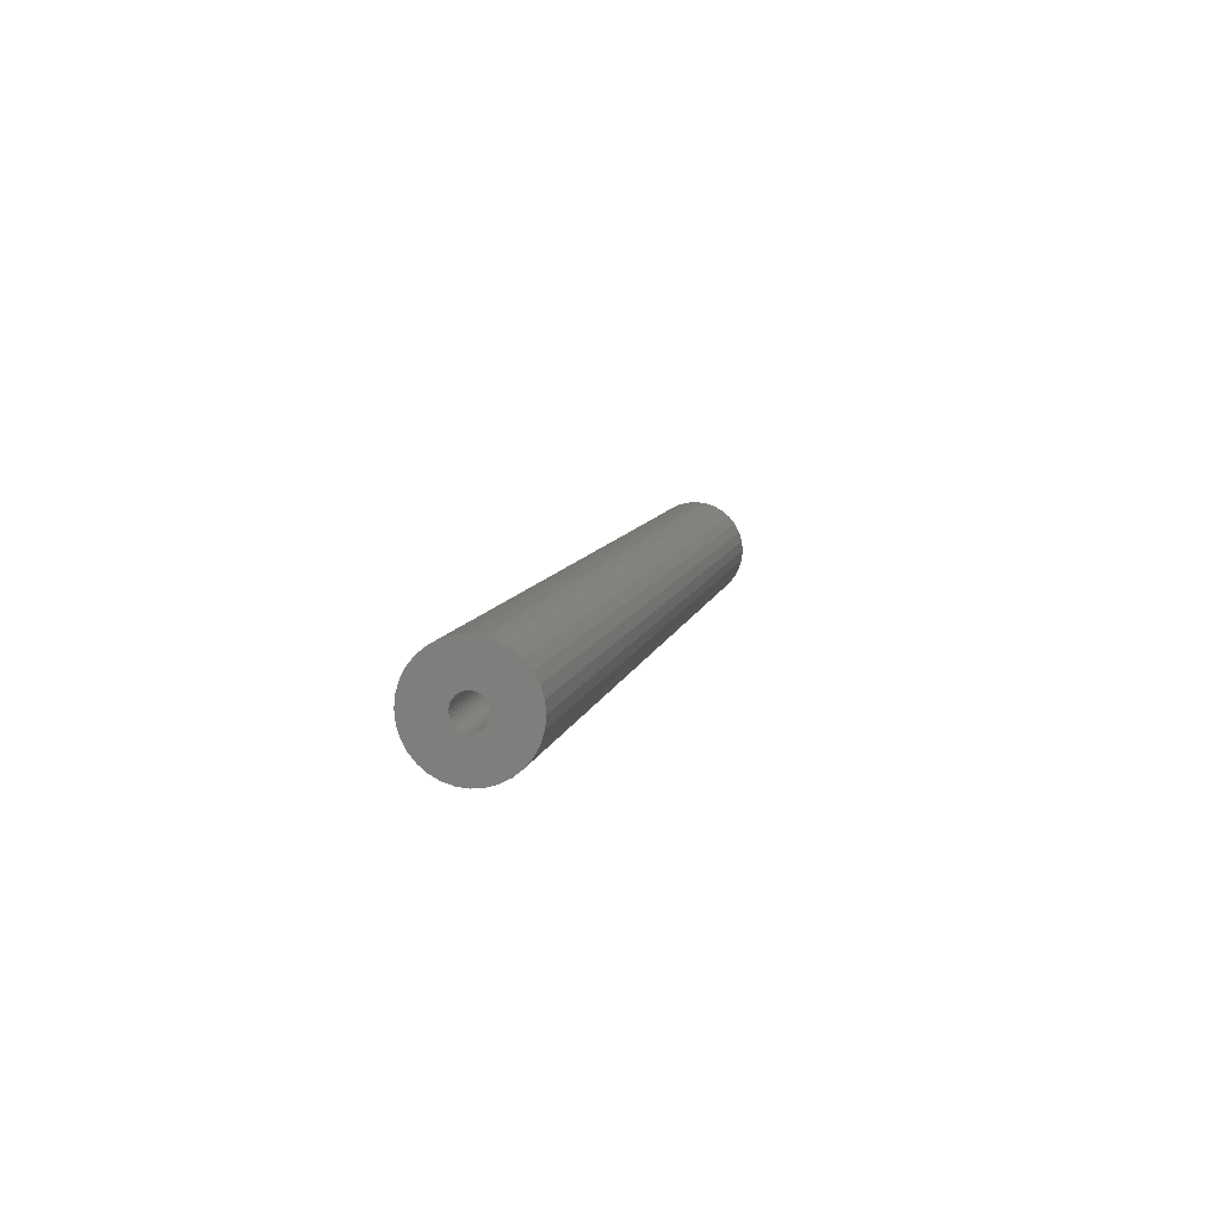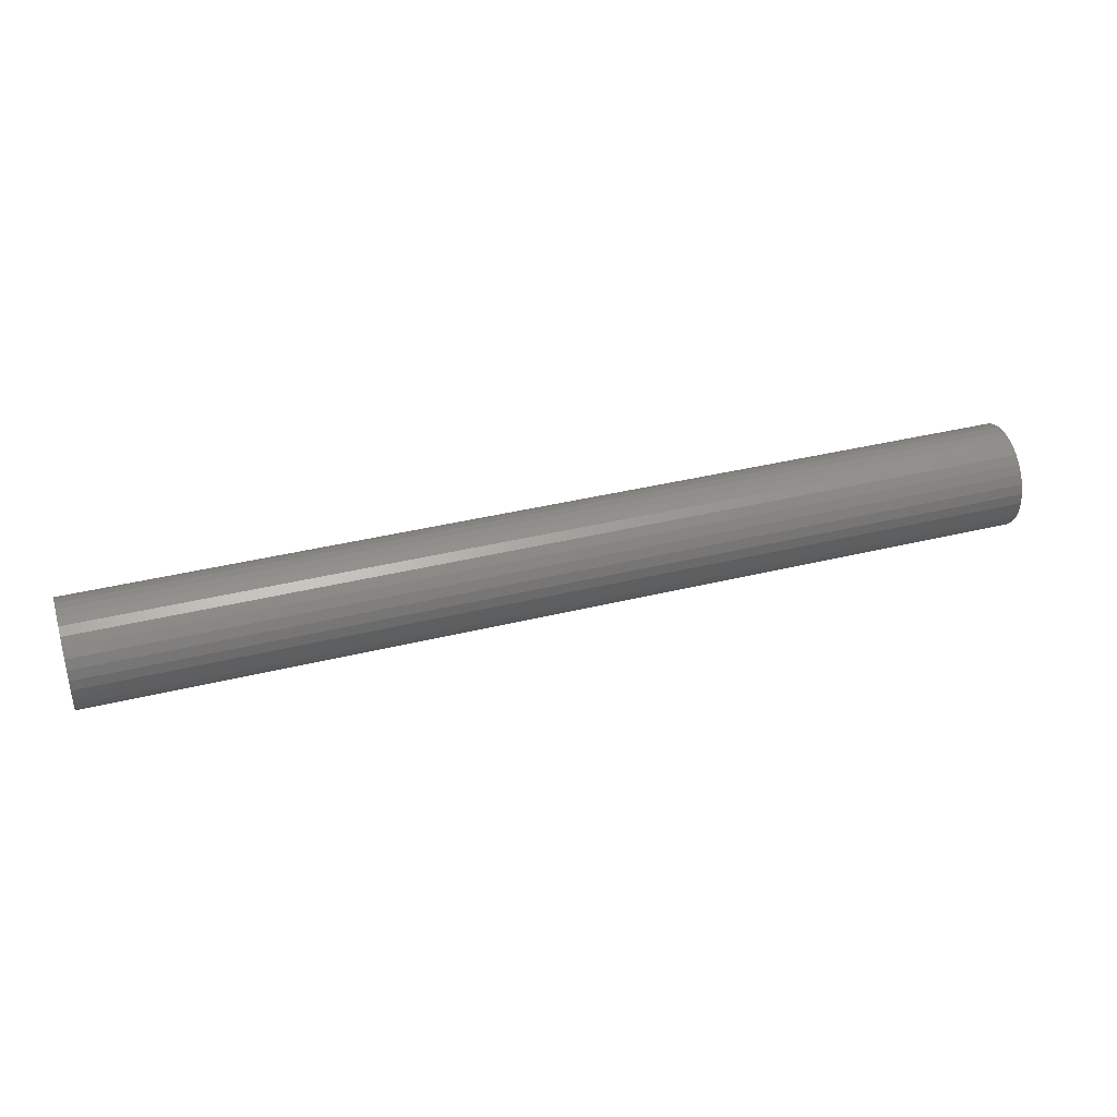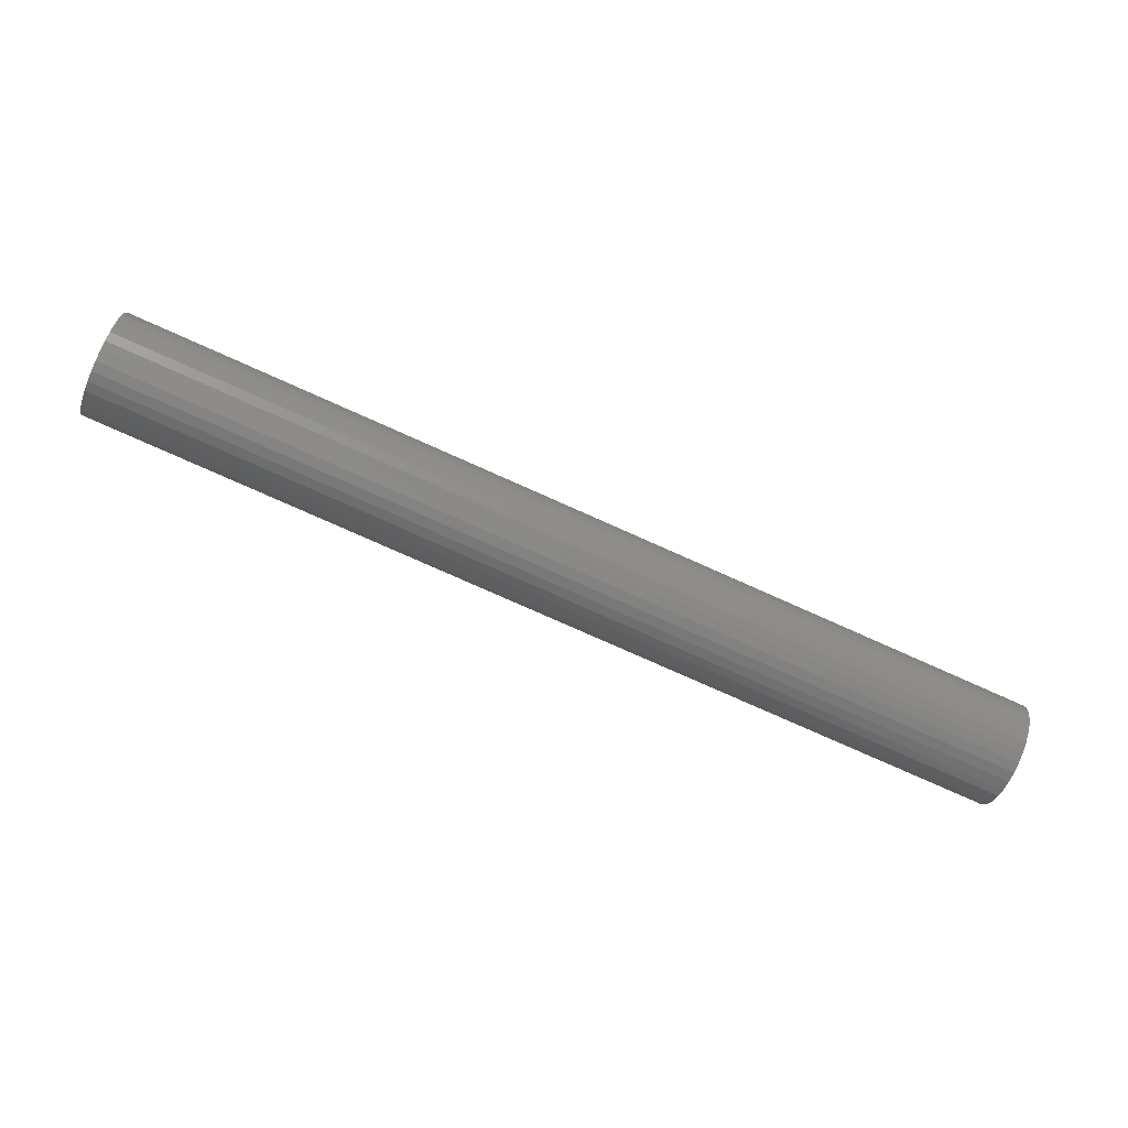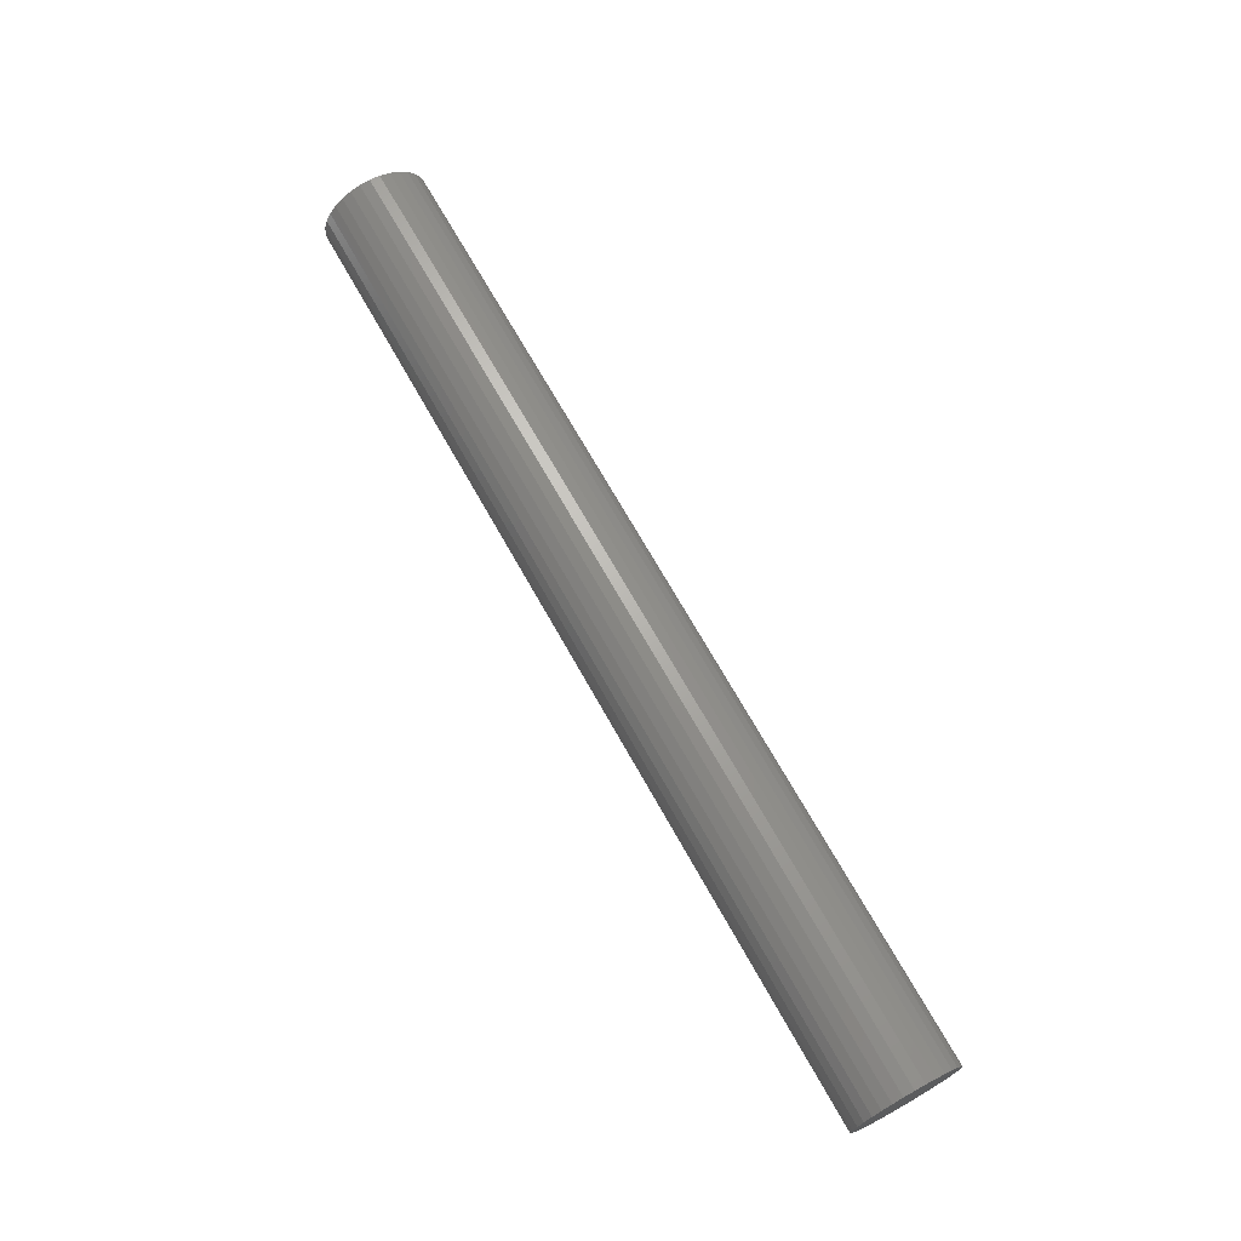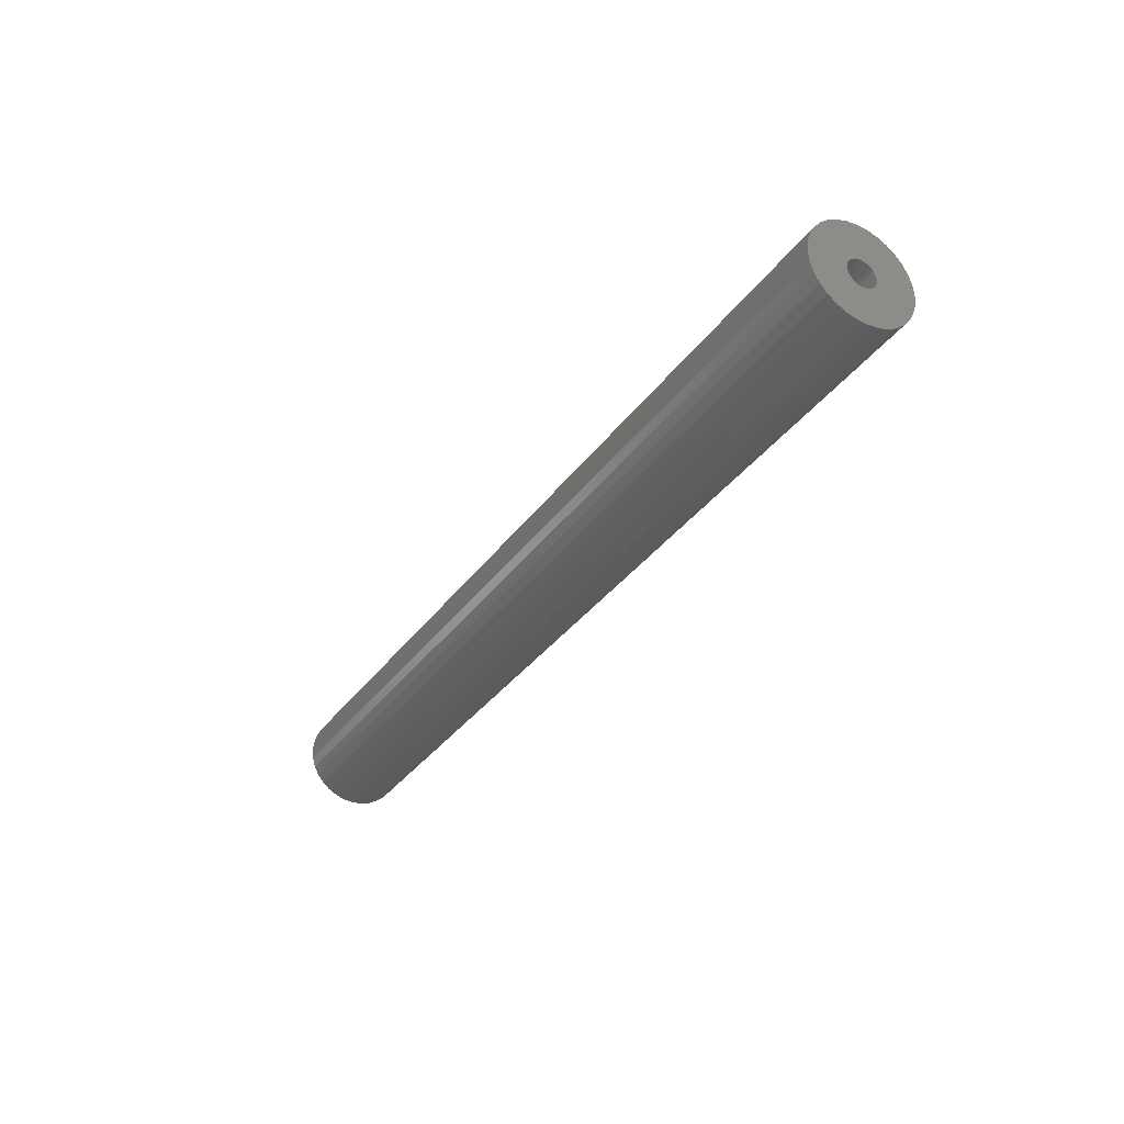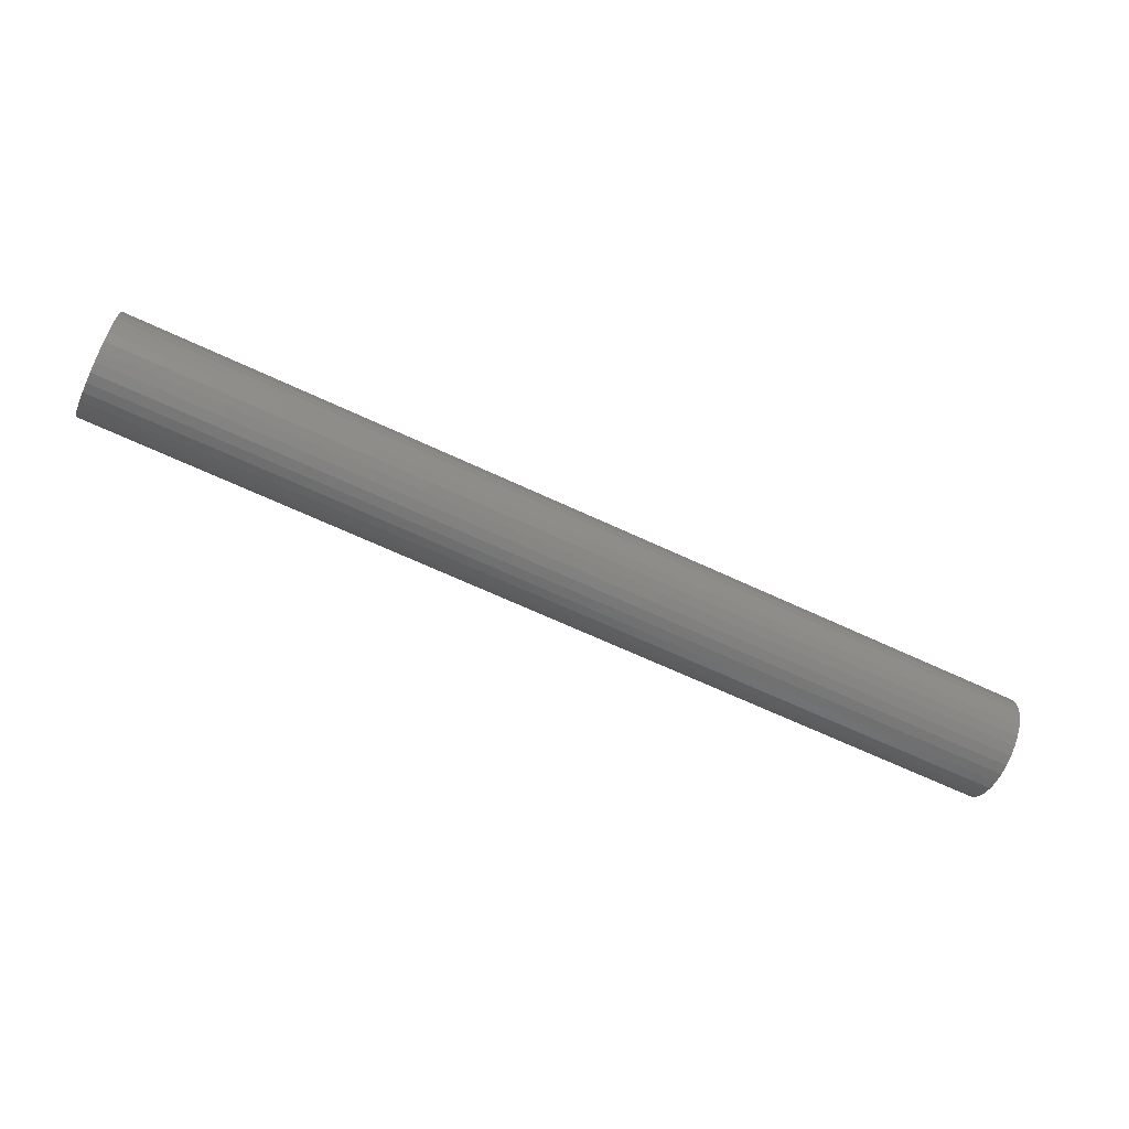
<metadata>
{"format":"stl","ext":"stl","renderer":"f3d","projection":"perspective","resolution":1024,"background":"white","views":[{"elev":8.4,"azim":101.5,"up":"+Y"},{"elev":38.0,"azim":-17.4,"up":"+Z"},{"elev":-76.9,"azim":155.9,"up":"+Y"},{"elev":69.6,"azim":-119.2,"up":"+Y"},{"elev":-33.7,"azim":60.0,"up":"+Z"},{"elev":-66.1,"azim":154.8,"up":"+Z"}]}
</metadata>
<code>
# stl→obj: 128 verts, 252 faces
v 0.75 0.03947 -3.852e-18
v 0.75 0.008224 -1.939e-18
v 0.75 0.007995 -0.002326
v 0.75 -0.003701 0.04317
v 0.75 -0.01212 0.04234
v 0.75 -0.02022 0.03989
v 0.75 -0.01472 -0.004563
v 0.75 -0.0154 -0.002326
v 0.75 -0.04605 -0.008423
v 0.75 -0.01362 -0.006625
v 0.75 -0.01213 -0.008432
v 0.75 -0.03423 -0.03053
v 0.75 -0.04359 -0.01652
v 0.75 -0.0396 -0.02399
v 0.75 0.02683 -0.03053
v 0.75 0.0322 -0.02399
v 0.75 0.03619 -0.01652
v 0.75 0.01282 -0.03989
v 0.75 -0.003701 -0.04317
v 0.75 0.004722 -0.04234
v 0.75 -0.04688 2.59e-17
v 0.75 -0.01562 9.819e-19
v 0.75 -0.0154 0.002326
v 0.75 -0.04359 0.01652
v 0.75 -0.04605 0.008423
v 0.75 -0.01033 0.009915
v 0.75 -0.008264 0.01102
v 0.75 -0.006027 0.0117
v 0.75 -0.003701 0.01192
v 0.75 0.03619 0.01652
v 0.75 0.0322 0.02399
v 0.75 0.02683 0.03053
v 0.75 0.02029 0.0359
v 0.75 0.01282 0.03989
v 0.75 0.004722 0.04234
v 0.75 -0.02769 0.0359
v 0.75 -0.03423 0.03053
v 0.75 -0.0396 0.02399
v 0.75 -0.01472 0.004563
v 0.75 -0.01362 0.006625
v 0.75 -0.01213 0.008432
v 0.75 -0.003701 -0.01192
v 0.75 -0.02769 -0.0359
v 0.75 -0.02022 -0.03989
v 0.75 -0.01212 -0.04234
v 0.75 0.02029 -0.0359
v 0.75 -0.006027 -0.0117
v 0.75 -0.008264 -0.01102
v 0.75 -0.01033 -0.009915
v 0.75 -0.001374 0.0117
v 0.75 0.0008626 0.01102
v 0.75 0.002924 0.009915
v 0.75 0.004731 0.008432
v 0.75 0.03864 0.008423
v 0.75 0.006214 0.006625
v 0.75 0.007316 0.004563
v 0.75 0.007995 0.002326
v 0.75 0.03864 -0.008423
v 0.75 0.007316 -0.004563
v 0.75 0.006214 -0.006625
v 0.75 0.004731 -0.008432
v 0.75 0.002924 -0.009915
v 0.75 0.0008626 -0.01102
v 0.75 -0.001374 -0.0117
v 0.007812 -0.003701 -0.01192
v 0.007812 -0.001374 -0.0117
v 0.007812 0.0008626 -0.01102
v 0.007812 0.002924 -0.009915
v 0.007812 0.004731 -0.008432
v 0.007812 0.006214 -0.006625
v 0.007812 0.007316 -0.004563
v 0.007812 0.007995 -0.002326
v 0.007812 0.008224 -4.859e-18
v 0.007812 -0.006027 -0.0117
v 0.007812 -0.008264 -0.01102
v 0.007812 -0.01033 -0.009915
v 0.007812 -0.01213 -0.008432
v 0.007812 -0.01362 -0.006625
v 0.007812 -0.01472 -0.004563
v 0.007812 -0.0154 -0.002326
v 0.007812 -0.01562 9.819e-19
v 0.007812 -0.003701 0.01192
v 0.007812 -0.006027 0.0117
v 0.007812 -0.008264 0.01102
v 0.007812 -0.01033 0.009915
v 0.007812 -0.01213 0.008432
v 0.007812 -0.01362 0.006625
v 0.007812 -0.01472 0.004563
v 0.007812 -0.0154 0.002326
v 0.007812 -0.001374 0.0117
v 0.007812 0.0008626 0.01102
v 0.007812 0.002924 0.009915
v 0.007812 0.004731 0.008432
v 0.007812 0.006214 0.006625
v 0.007812 0.007316 0.004563
v 0.007812 0.007995 0.002326
v -0.02344 0.03947 -5.277e-17
v -0.02344 0.03864 -0.008423
v -0.02344 0.03619 -0.01652
v -0.02344 0.0322 -0.02399
v -0.02344 0.02683 -0.03053
v -0.02344 0.02029 -0.0359
v -0.02344 0.01282 -0.03989
v -0.02344 0.004722 -0.04234
v -0.02344 -0.003701 -0.04317
v -0.02344 -0.01212 -0.04234
v -0.02344 -0.02022 -0.03989
v -0.02344 -0.02769 -0.0359
v -0.02344 -0.03423 -0.03053
v -0.02344 -0.0396 -0.02399
v -0.02344 -0.04359 -0.01652
v -0.02344 -0.04605 -0.008423
v -0.02344 -0.04688 2.59e-17
v -0.02344 -0.04605 0.008423
v -0.02344 -0.04359 0.01652
v -0.02344 -0.0396 0.02399
v -0.02344 -0.03423 0.03053
v -0.02344 -0.02769 0.0359
v -0.02344 -0.02022 0.03989
v -0.02344 -0.01212 0.04234
v -0.02344 -0.003701 0.04317
v -0.02344 0.004722 0.04234
v -0.02344 0.01282 0.03989
v -0.02344 0.02029 0.0359
v -0.02344 0.02683 0.03053
v -0.02344 0.0322 0.02399
v -0.02344 0.03619 0.01652
v -0.02344 0.03864 0.008423
f 1 2 3
f 4 5 6
f 7 8 9
f 10 7 9
f 10 9 11
f 12 13 14
f 15 16 17
f 18 19 20
f 21 9 8
f 21 8 22
f 21 22 23
f 24 25 26
f 24 26 27
f 24 27 28
f 24 28 29
f 29 30 31
f 29 31 32
f 29 32 33
f 29 33 34
f 29 34 35
f 29 35 4
f 29 4 6
f 29 6 36
f 29 36 37
f 29 37 38
f 29 38 24
f 25 21 23
f 25 23 39
f 25 39 40
f 25 40 41
f 25 41 26
f 42 13 12
f 42 12 43
f 42 43 44
f 42 44 45
f 42 45 19
f 42 19 18
f 42 18 46
f 42 46 15
f 42 15 17
f 13 42 47
f 13 47 48
f 13 48 49
f 13 49 11
f 13 11 9
f 30 29 50
f 30 50 51
f 30 51 52
f 30 52 53
f 30 53 54
f 54 53 55
f 54 55 56
f 54 56 57
f 54 57 2
f 54 2 1
f 58 1 3
f 58 3 59
f 58 59 60
f 58 60 61
f 58 61 62
f 58 62 17
f 17 62 63
f 17 63 64
f 17 64 42
f 65 64 66
f 66 64 63
f 66 63 67
f 67 63 62
f 67 62 68
f 68 62 61
f 68 61 69
f 69 61 60
f 69 60 70
f 70 60 59
f 70 59 71
f 71 59 3
f 71 3 72
f 72 3 2
f 72 2 73
f 64 65 42
f 42 65 74
f 42 74 47
f 47 74 75
f 47 75 48
f 48 75 76
f 48 76 49
f 49 76 77
f 49 77 11
f 11 77 78
f 11 78 10
f 10 78 79
f 10 79 7
f 7 79 80
f 7 80 8
f 8 80 81
f 8 81 22
f 82 28 83
f 83 28 27
f 83 27 84
f 84 27 26
f 84 26 85
f 85 26 41
f 85 41 86
f 86 41 40
f 86 40 87
f 87 40 39
f 87 39 88
f 88 39 23
f 88 23 89
f 89 23 22
f 89 22 81
f 28 82 29
f 29 82 90
f 29 90 50
f 50 90 91
f 50 91 51
f 51 91 92
f 51 92 52
f 52 92 93
f 52 93 53
f 53 93 94
f 53 94 55
f 55 94 95
f 55 95 56
f 56 95 96
f 56 96 57
f 57 96 73
f 57 73 2
f 97 1 98
f 98 1 58
f 98 58 99
f 99 58 17
f 99 17 100
f 100 17 16
f 100 16 101
f 101 16 15
f 101 15 102
f 102 15 46
f 102 46 103
f 103 46 18
f 103 18 104
f 104 18 20
f 104 20 105
f 105 20 19
f 105 19 106
f 106 19 45
f 106 45 107
f 107 45 44
f 107 44 108
f 108 44 43
f 108 43 109
f 109 43 12
f 109 12 110
f 110 12 14
f 110 14 111
f 111 14 13
f 111 13 112
f 112 13 9
f 112 9 113
f 113 9 21
f 113 21 114
f 114 21 25
f 114 25 115
f 115 25 24
f 115 24 116
f 116 24 38
f 116 38 117
f 117 38 37
f 117 37 118
f 118 37 36
f 118 36 119
f 119 36 6
f 119 6 120
f 120 6 5
f 120 5 121
f 121 5 4
f 121 4 122
f 122 4 35
f 122 35 123
f 123 35 34
f 123 34 124
f 124 34 33
f 124 33 125
f 125 33 32
f 125 32 126
f 126 32 31
f 126 31 127
f 127 31 30
f 127 30 128
f 128 30 54
f 128 54 97
f 97 54 1
f 119 120 121
f 119 121 122
f 123 119 122
f 118 119 123
f 124 118 123
f 117 118 124
f 125 117 124
f 116 117 125
f 126 116 125
f 115 116 126
f 127 115 126
f 114 115 127
f 128 114 127
f 99 111 98
f 110 111 99
f 100 110 99
f 109 110 100
f 101 109 100
f 108 109 101
f 102 108 101
f 107 108 102
f 103 107 102
f 106 107 103
f 105 106 103
f 104 105 103
f 111 112 98
f 98 112 113
f 98 113 97
f 97 113 114
f 97 114 128
f 92 86 93
f 86 87 93
f 93 87 94
f 94 87 88
f 94 88 95
f 71 78 70
f 70 78 77
f 70 77 69
f 77 76 69
f 85 86 92
f 85 92 91
f 85 91 90
f 85 90 82
f 85 82 83
f 85 83 84
f 68 69 76
f 68 76 75
f 68 75 74
f 68 74 65
f 68 65 66
f 68 66 67
f 95 88 96
f 96 88 89
f 96 89 73
f 73 89 81
f 73 81 72
f 72 81 80
f 72 80 71
f 71 80 79
f 71 79 78

</code>
